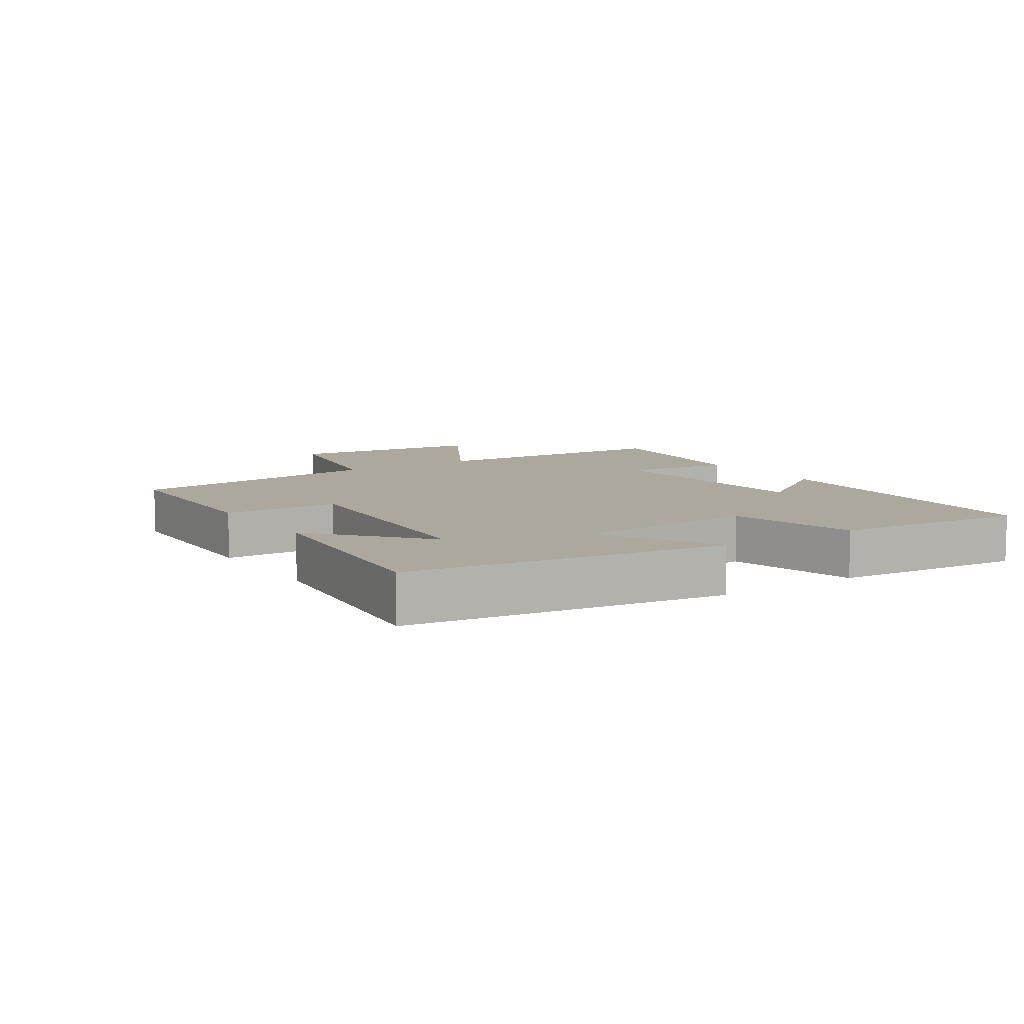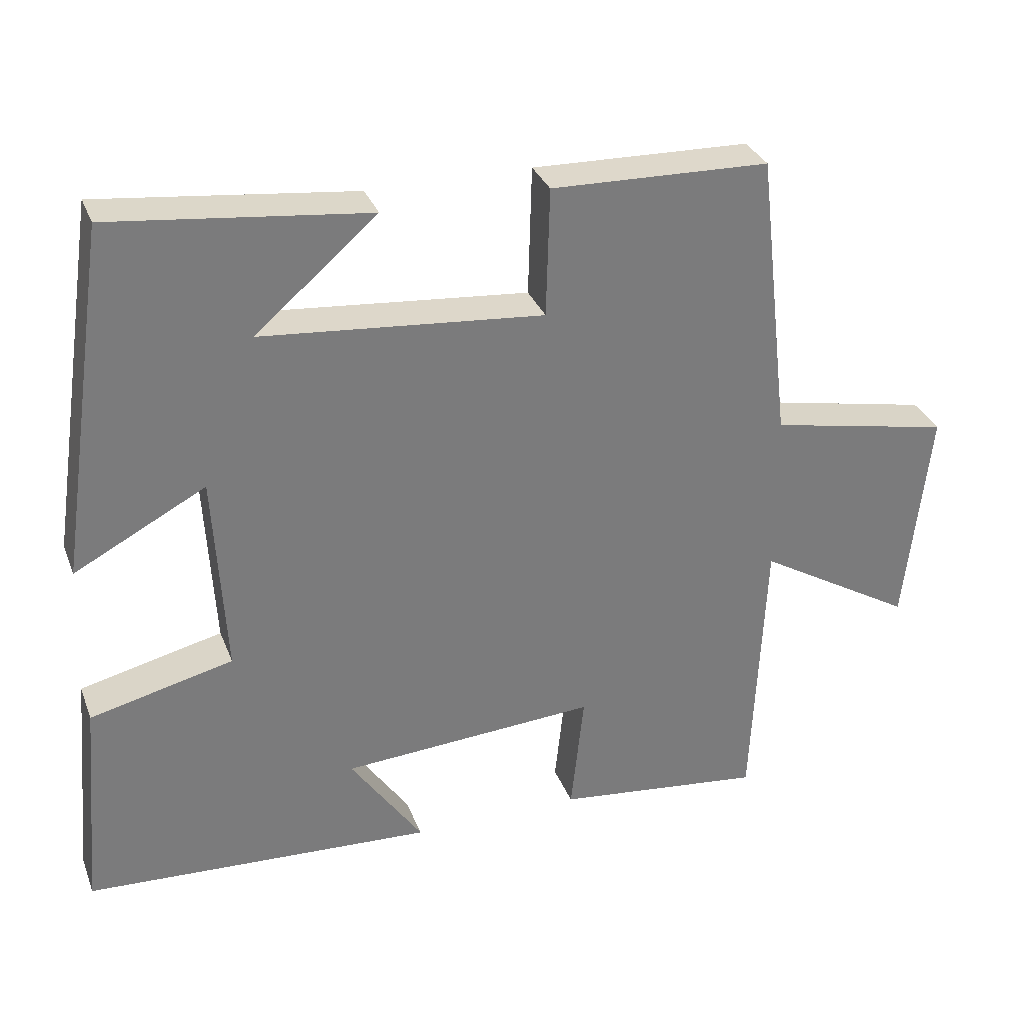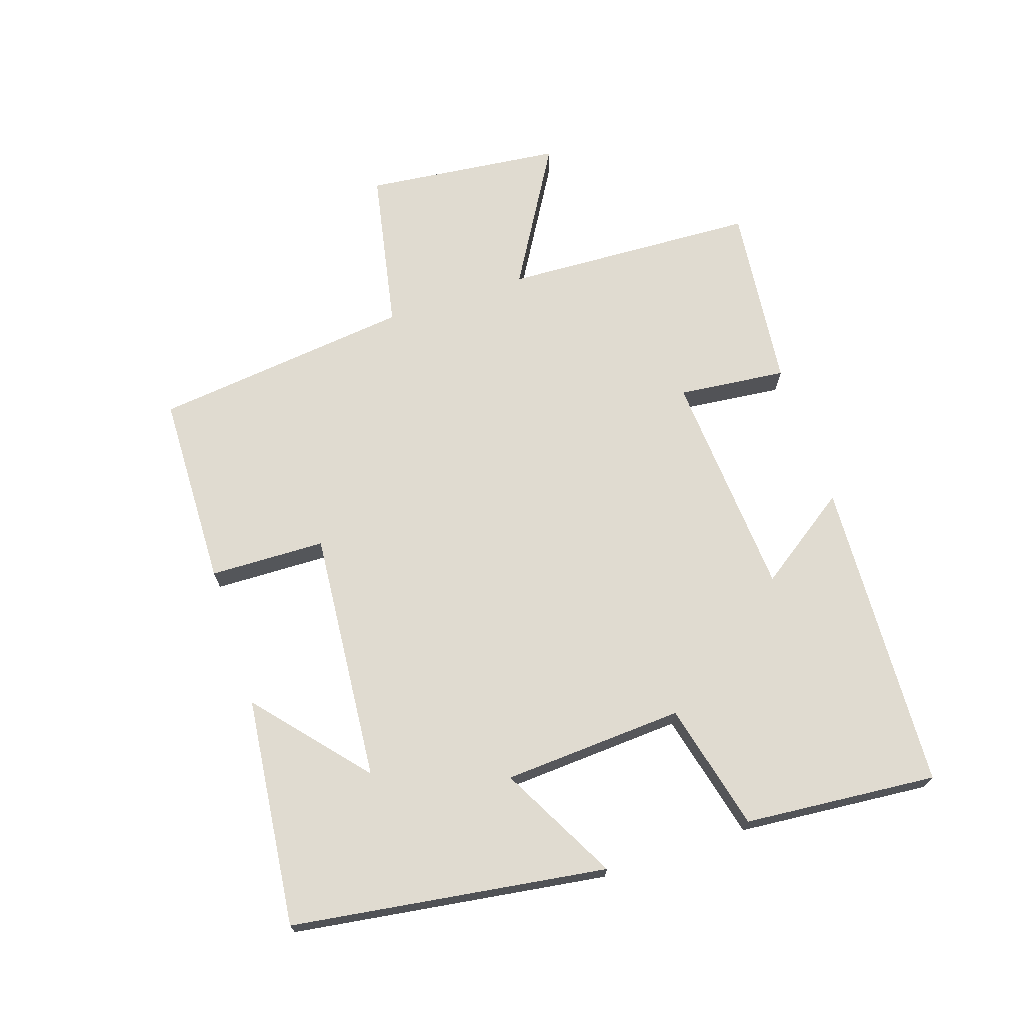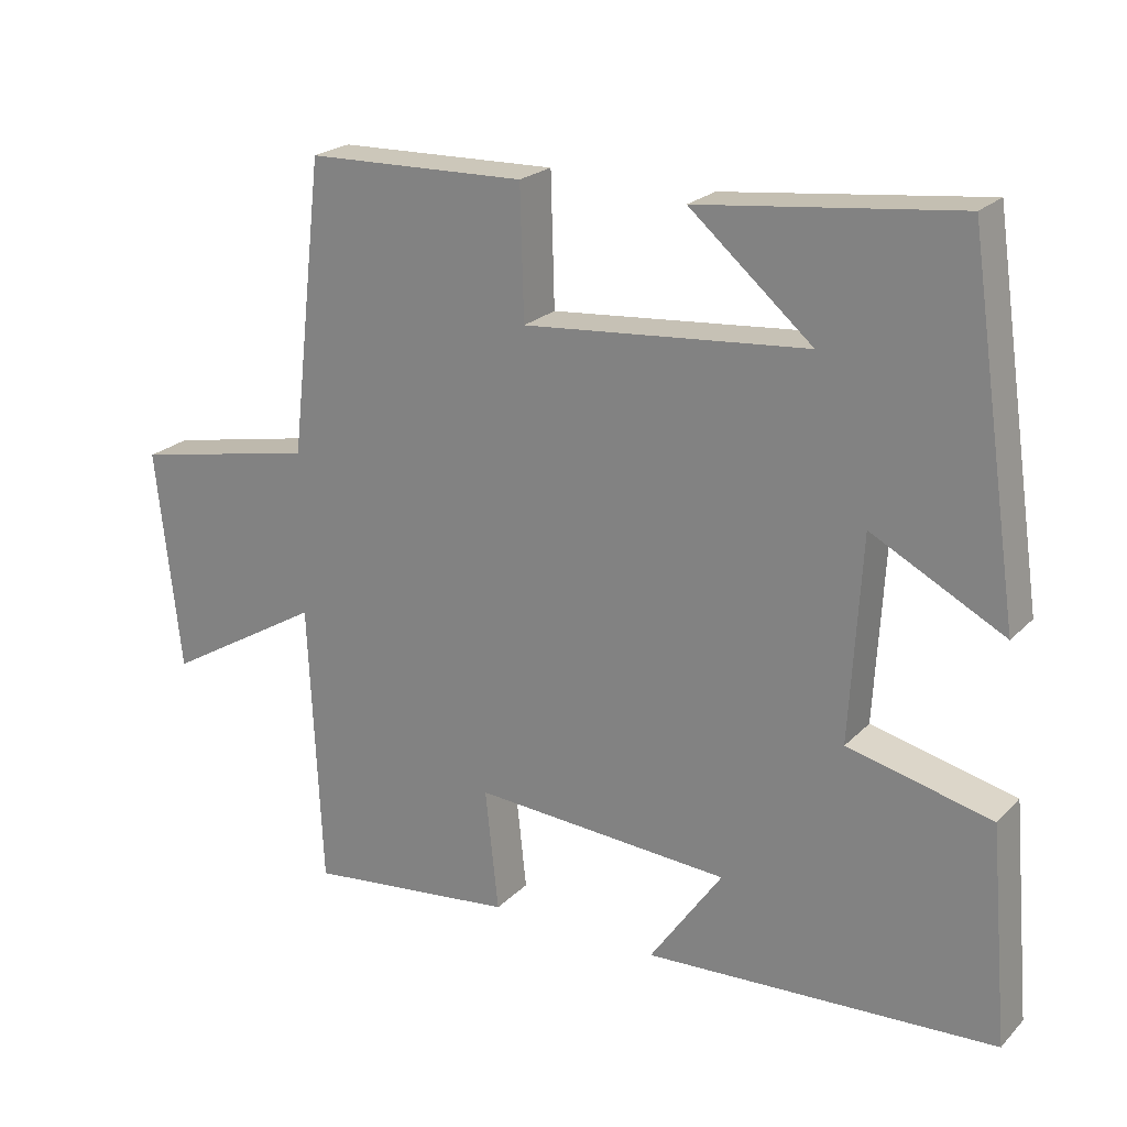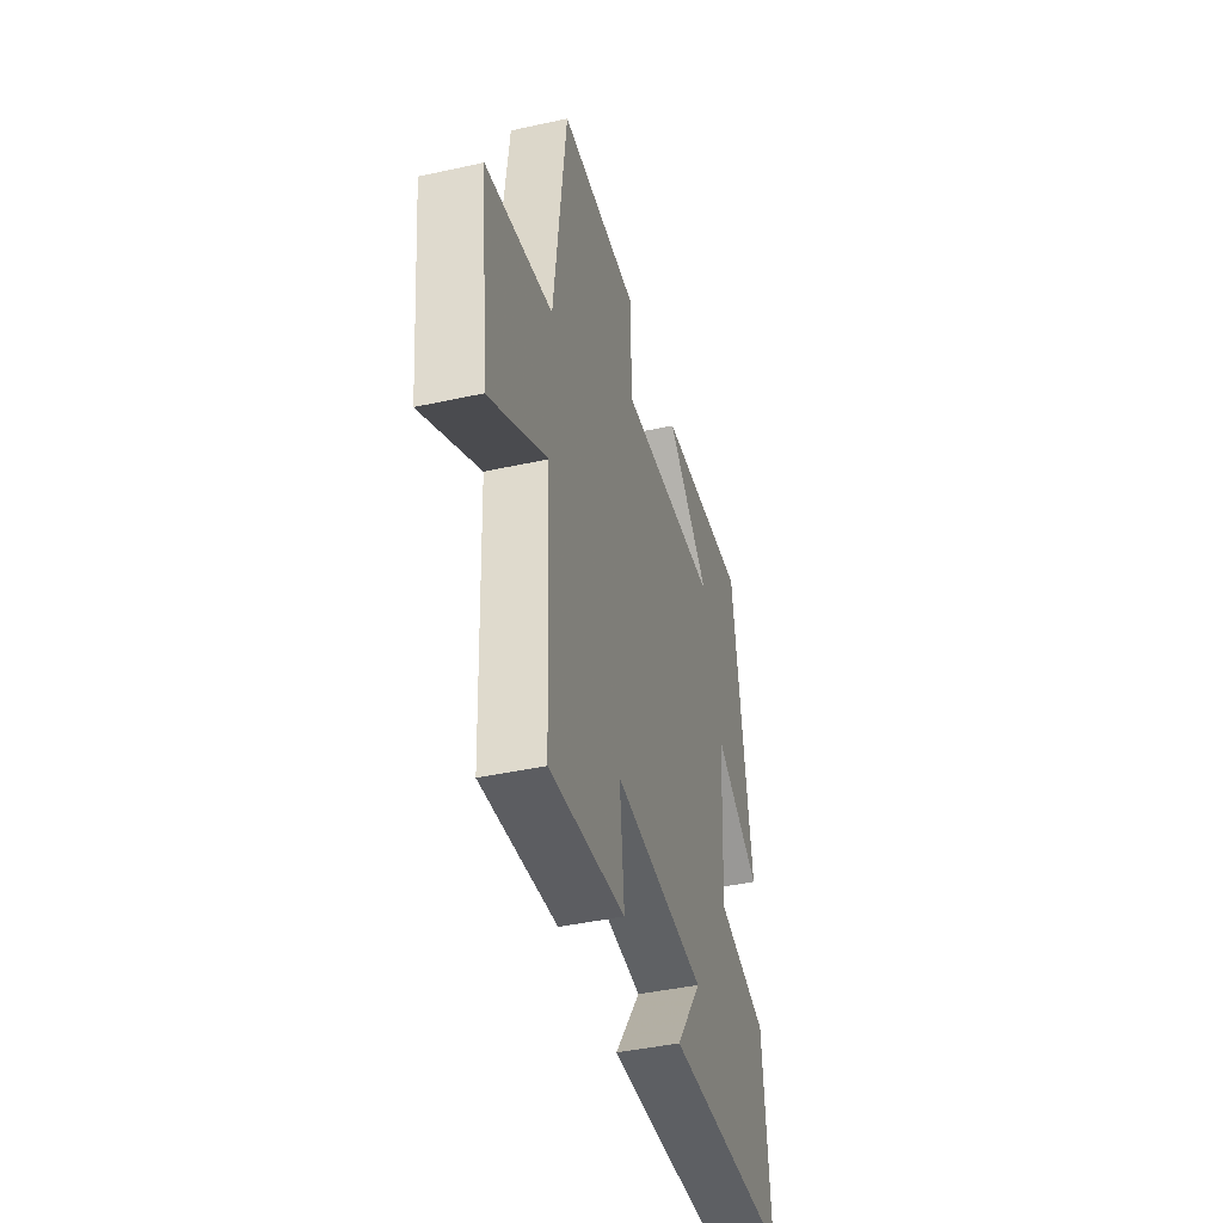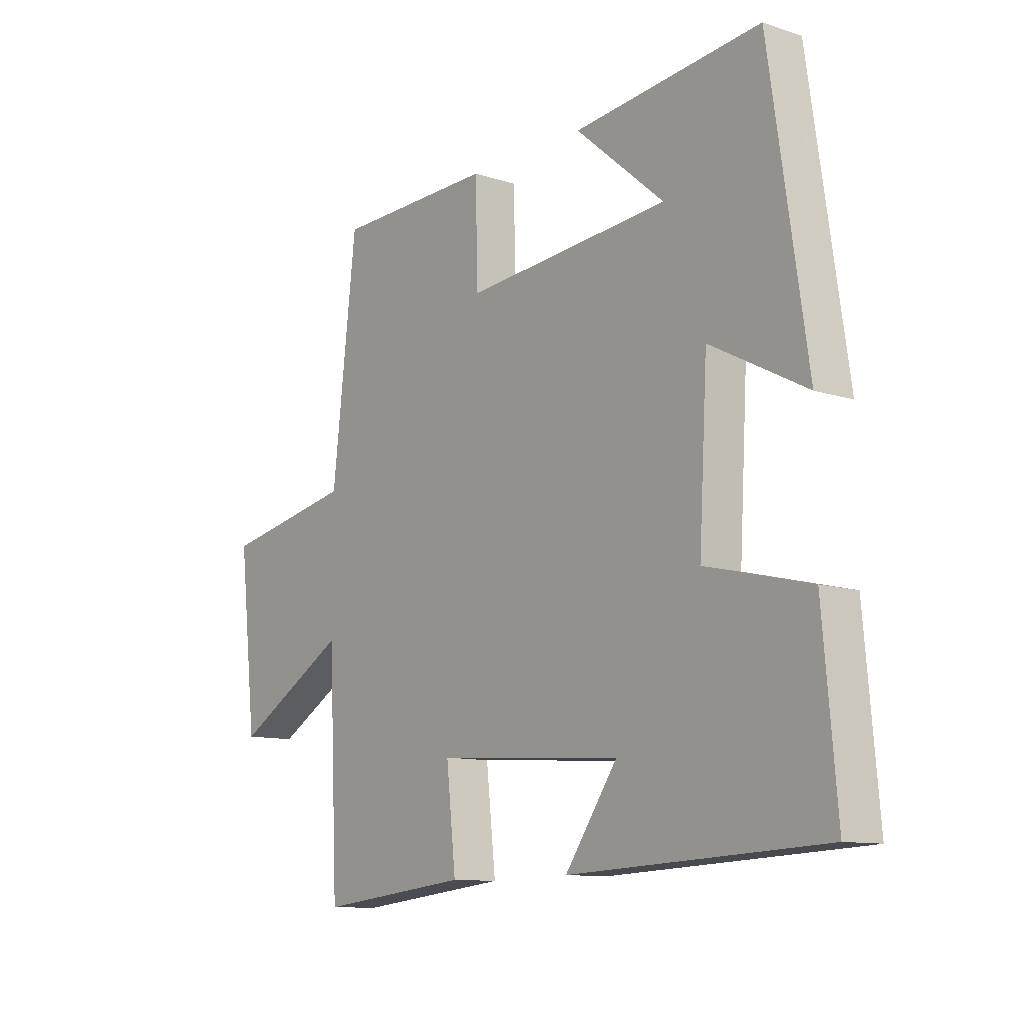
<metadata>
{"format":"obj","ext":"obj","renderer":"f3d","projection":"perspective","resolution":1024,"background":"white","views":[{"elev":8.6,"azim":56.5,"up":"+Y"},{"elev":31.8,"azim":161.0,"up":"+Z"},{"elev":69.9,"azim":71.6,"up":"+Y"},{"elev":22.3,"azim":31.5,"up":"+Z"},{"elev":-42.8,"azim":-75.3,"up":"+Z"},{"elev":-10.9,"azim":51.2,"up":"+Z"}]}
</metadata>
<code>
v 0.429 0.07 0.54
v 0.5 0.07 0.054
v 0.318 0.07 0.15
v 0.302 0.07 -0.13
v 0.5 0.07 -0.178
v 0.526 0.07 -0.476
v 0.042 0.07 -0.5
v 0.142 0.07 -0.356
v -0.212 0.07 -0.332
v -0.194 0.07 -0.5
v -0.482 0.07 -0.532
v -0.5 0.07 -0.138
v -0.717 0.07 -0.266
v -0.751 0.07 0.04
v -0.5 0.07 0.09
v -0.454 0.07 0.492
v -0.152 0.07 0.5
v -0.147 0.07 0.321
v 0.243 0.07 0.355
v 0.074 0.07 0.5
v 0.429 0 0.54
v 0.5 0 0.054
v 0.318 0 0.15
v 0.302 0 -0.13
v 0.5 0 -0.178
v 0.526 0 -0.476
v 0.042 0 -0.5
v 0.142 0 -0.356
v -0.212 0 -0.332
v -0.194 0 -0.5
v -0.482 0 -0.532
v -0.5 0 -0.138
v -0.717 0 -0.266
v -0.751 0 0.04
v -0.5 0 0.09
v -0.454 0 0.492
v -0.152 0 0.5
v -0.147 0 0.321
v 0.243 0 0.355
v 0.074 0 0.5
f 19 20 1
f 15 16 17 18
f 15 18 19
f 12 13 14 15
f 11 12 15
f 10 11 15
f 9 10 15
f 8 9 15 19
f 6 7 8
f 5 6 8
f 4 5 8
f 3 4 8 19
f 1 2 3 19
f 21 40 39
f 38 37 36 35
f 39 38 35
f 35 34 33 32
f 35 32 31
f 35 31 30
f 35 30 29
f 39 35 29 28
f 28 27 26
f 28 26 25
f 28 25 24
f 39 28 24 23
f 39 23 22 21
f 1 21 22 2
f 2 22 23 3
f 3 23 24 4
f 4 24 25 5
f 5 25 26 6
f 6 26 27 7
f 7 27 28 8
f 8 28 29 9
f 9 29 30 10
f 10 30 31 11
f 11 31 32 12
f 12 32 33 13
f 13 33 34 14
f 14 34 35 15
f 15 35 36 16
f 16 36 37 17
f 17 37 38 18
f 18 38 39 19
f 19 39 40 20
f 20 40 21 1

</code>
